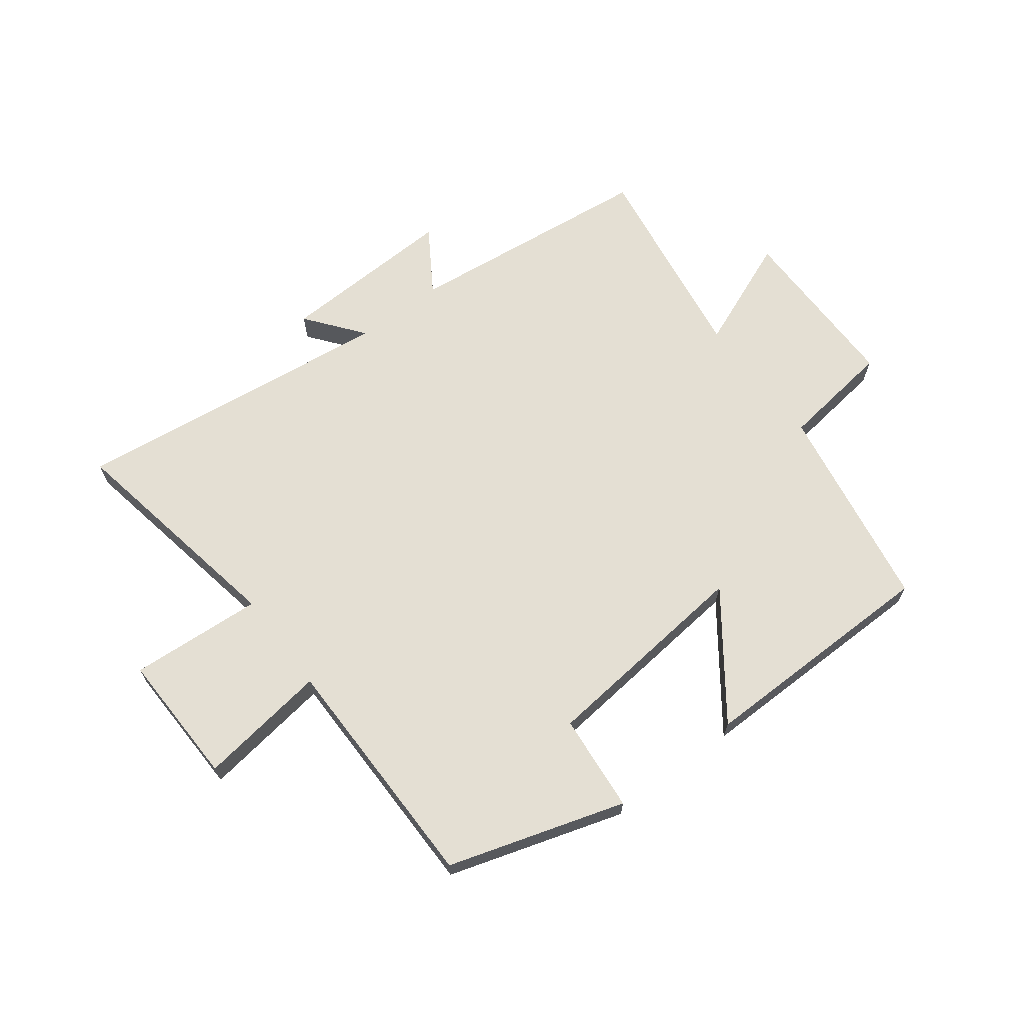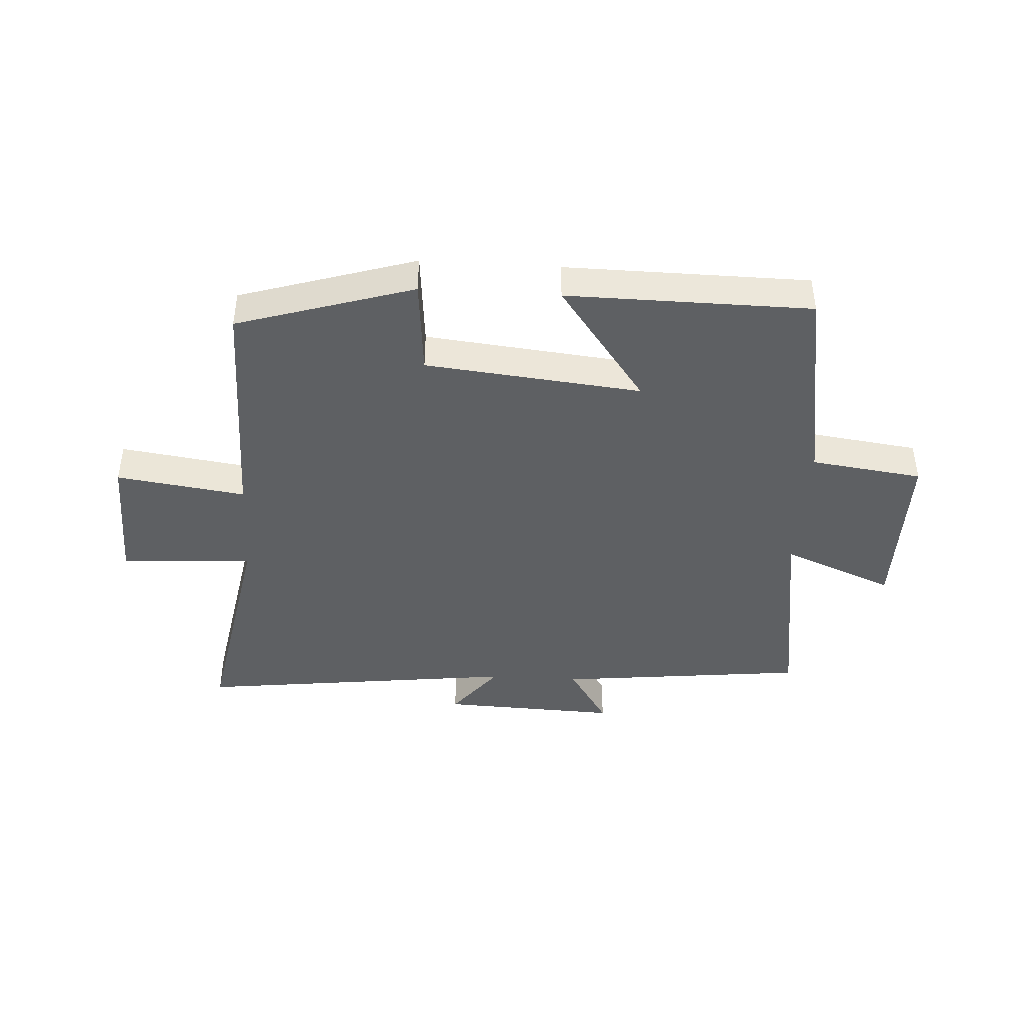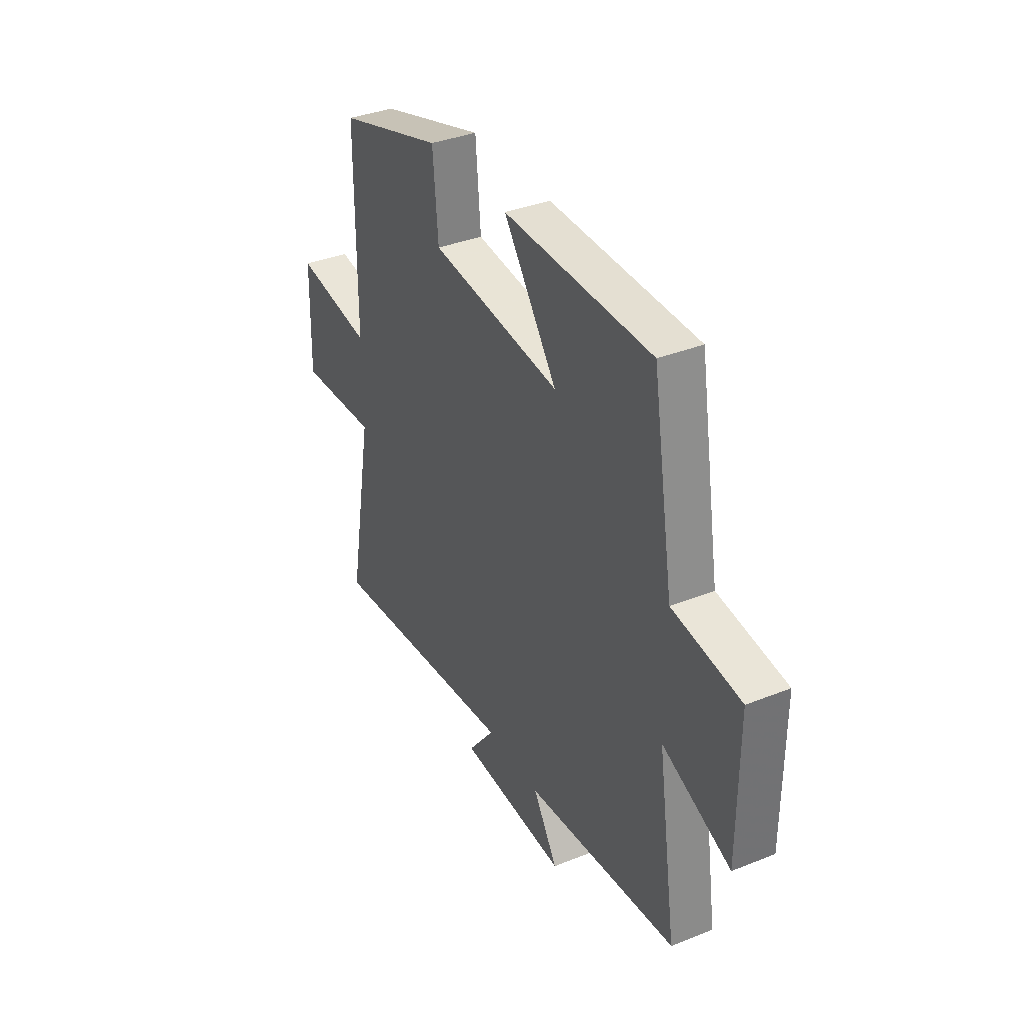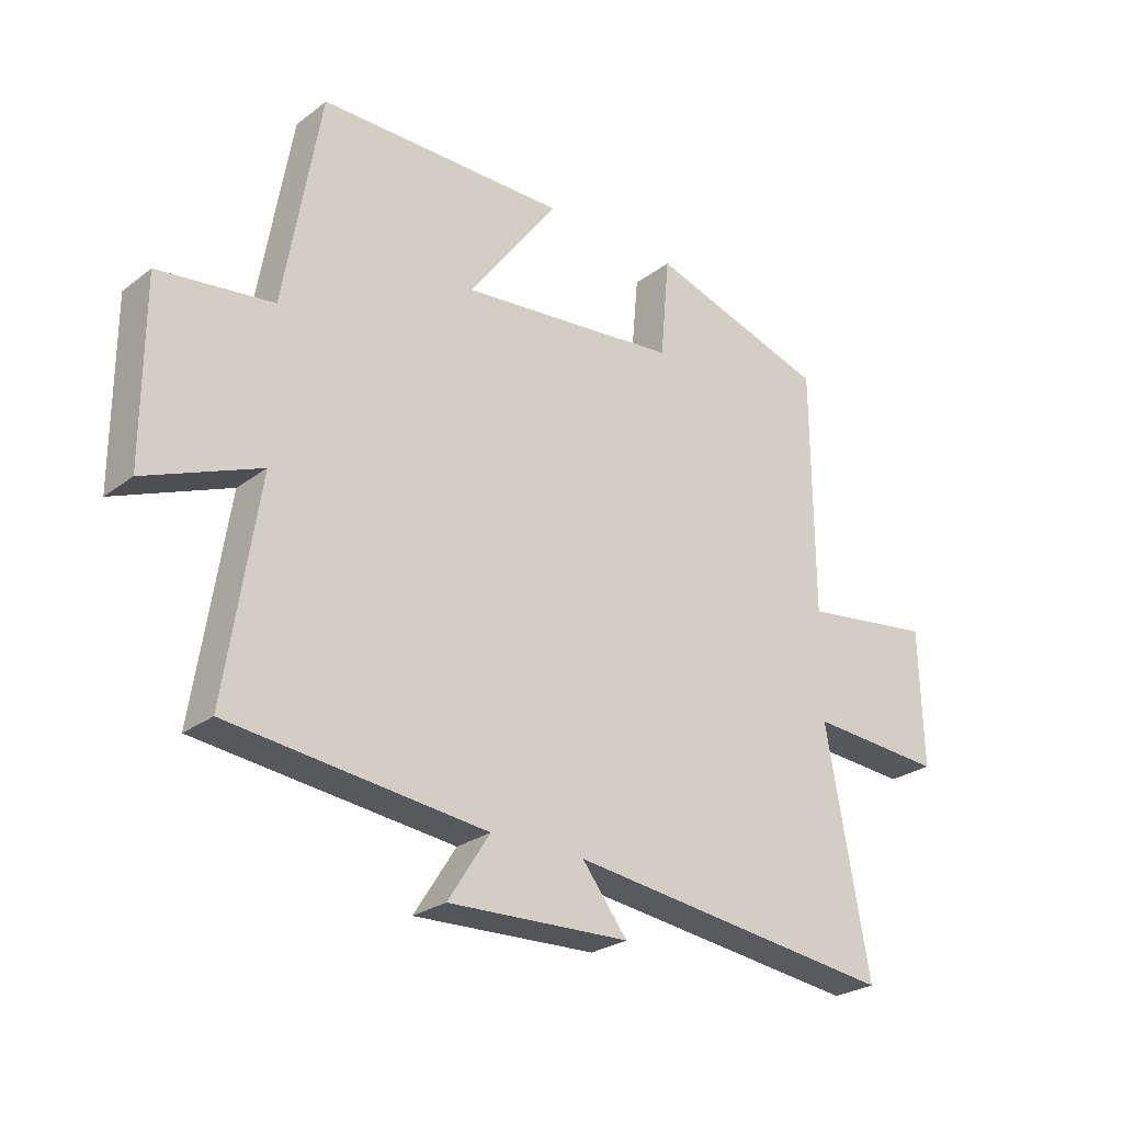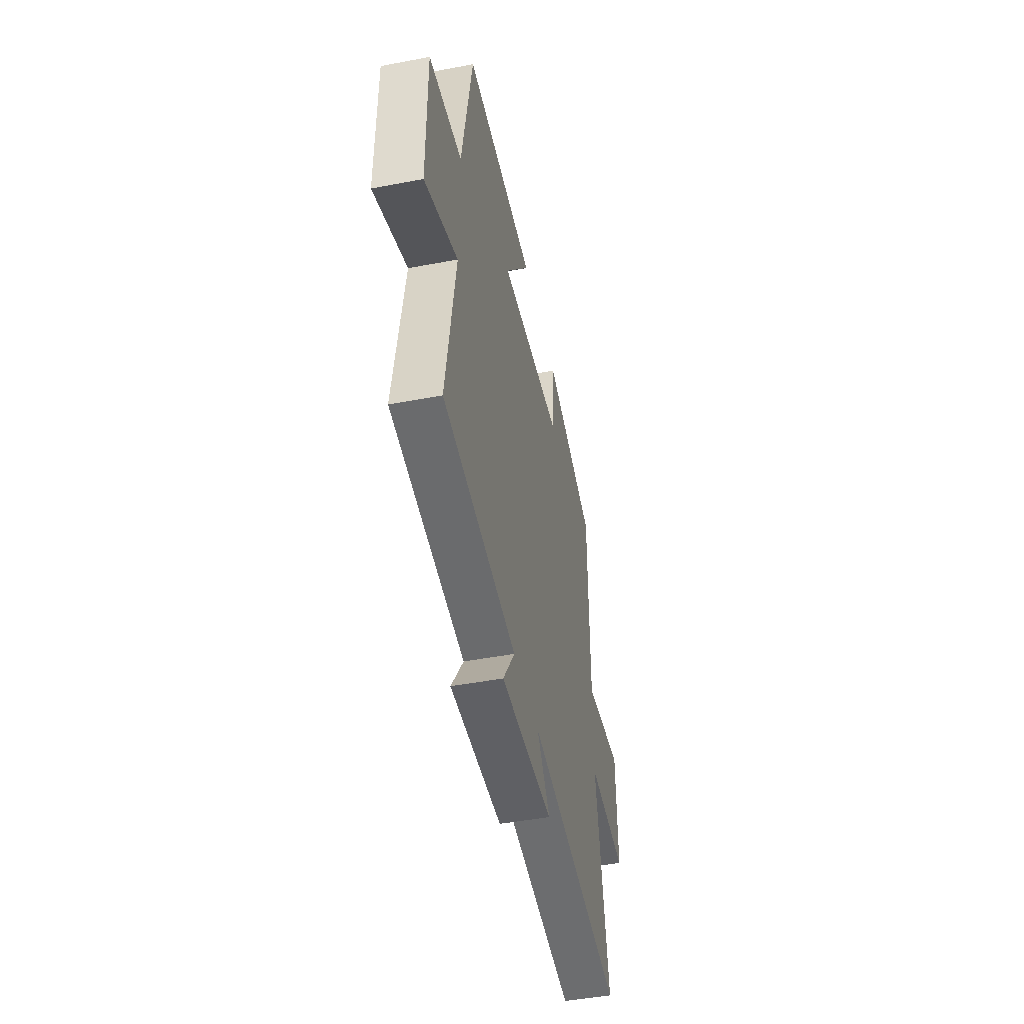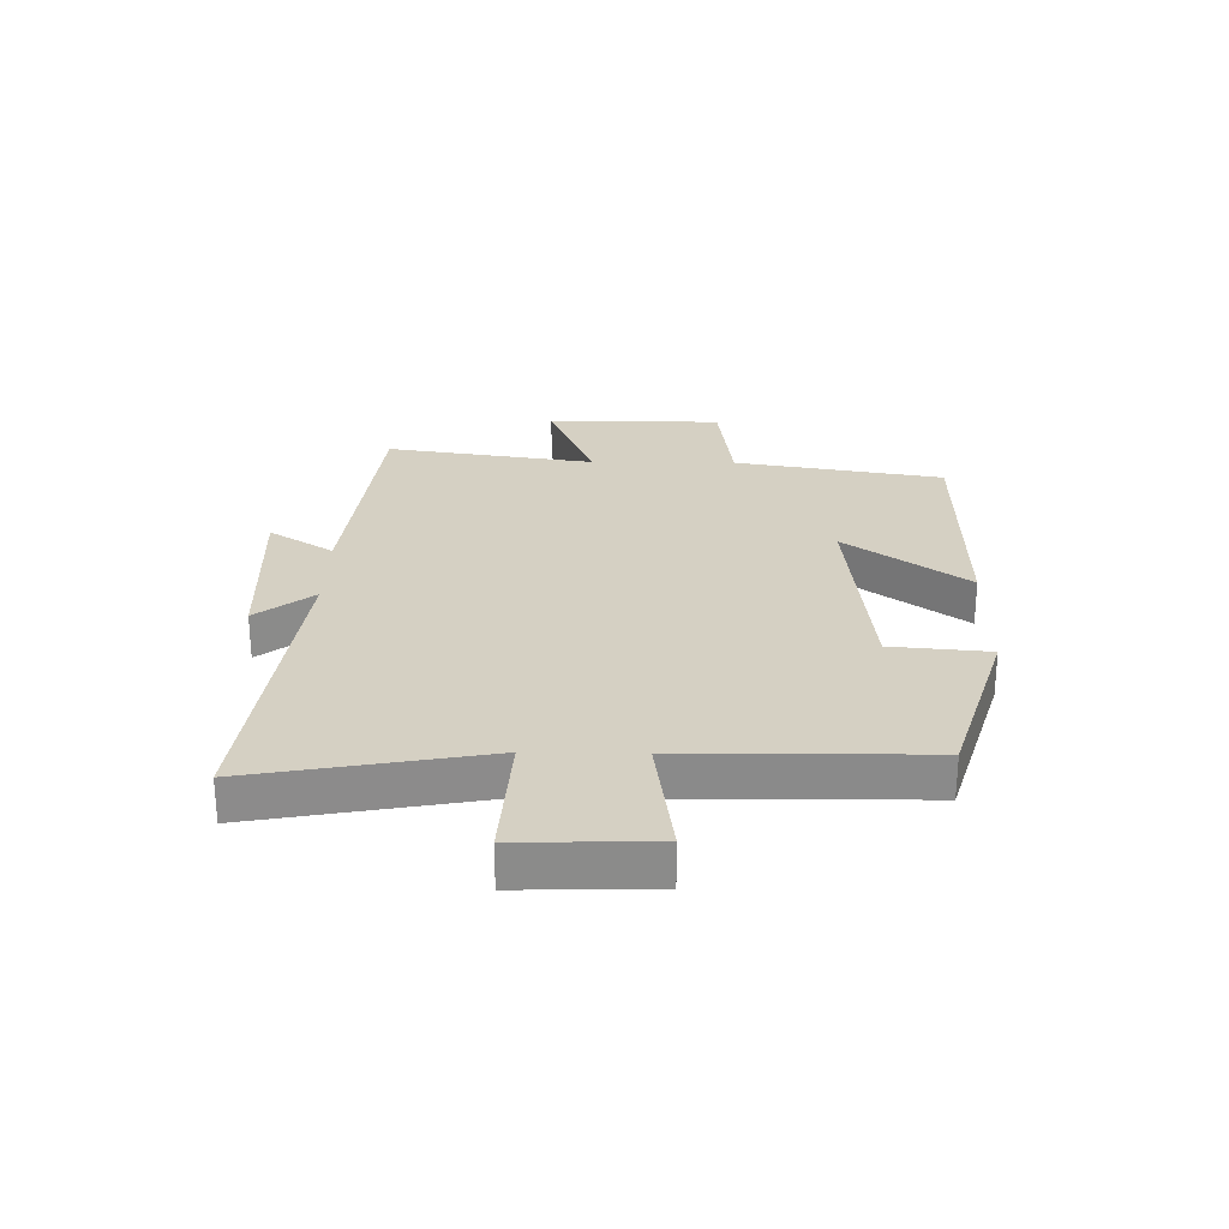
<metadata>
{"format":"obj","ext":"obj","renderer":"f3d","projection":"perspective","resolution":1024,"background":"white","views":[{"elev":66.5,"azim":-37.1,"up":"+Y"},{"elev":-42.5,"azim":-3.4,"up":"+Y"},{"elev":36.5,"azim":62.6,"up":"+Z"},{"elev":-26.1,"azim":139.6,"up":"+Z"},{"elev":-47.2,"azim":102.1,"up":"+Z"},{"elev":26.4,"azim":-89.2,"up":"+Y"}]}
</metadata>
<code>
v -0.498 0.07 0.408
v -0.201 0.07 0.5
v -0.186 0.07 0.335
v 0.178 0.07 0.297
v 0.029 0.07 0.5
v 0.44 0.07 0.496
v 0.5 0.07 0.144
v 0.689 0.07 0.119
v 0.689 0.07 -0.177
v 0.5 0.07 -0.1
v 0.554 0.07 -0.453
v 0.131 0.07 -0.5
v 0.2 0.07 -0.608
v -0.1 0.07 -0.596
v -0.025 0.07 -0.5
v -0.571 0.07 -0.567
v -0.5 0.07 -0.178
v -0.724 0.07 -0.193
v -0.718 0.07 0.033
v -0.5 0.07 0.002
v -0.498 0 0.408
v -0.201 0 0.5
v -0.186 0 0.335
v 0.178 0 0.297
v 0.029 0 0.5
v 0.44 0 0.496
v 0.5 0 0.144
v 0.689 0 0.119
v 0.689 0 -0.177
v 0.5 0 -0.1
v 0.554 0 -0.453
v 0.131 0 -0.5
v 0.2 0 -0.608
v -0.1 0 -0.596
v -0.025 0 -0.5
v -0.571 0 -0.567
v -0.5 0 -0.178
v -0.724 0 -0.193
v -0.718 0 0.033
v -0.5 0 0.002
f 17 18 19 20
f 17 20 1 2
f 15 16 17
f 12 13 14 15
f 10 11 12 15
f 10 15 17
f 7 8 9 10
f 4 5 6 7
f 3 4 7 10
f 17 2 3
f 3 10 17
f 40 39 38 37
f 22 21 40 37
f 37 36 35
f 35 34 33 32
f 35 32 31 30
f 37 35 30
f 30 29 28 27
f 27 26 25 24
f 30 27 24 23
f 23 22 37
f 37 30 23
f 1 21 22 2
f 2 22 23 3
f 3 23 24 4
f 4 24 25 5
f 5 25 26 6
f 6 26 27 7
f 7 27 28 8
f 8 28 29 9
f 9 29 30 10
f 10 30 31 11
f 11 31 32 12
f 12 32 33 13
f 13 33 34 14
f 14 34 35 15
f 15 35 36 16
f 16 36 37 17
f 17 37 38 18
f 18 38 39 19
f 19 39 40 20
f 20 40 21 1

</code>
